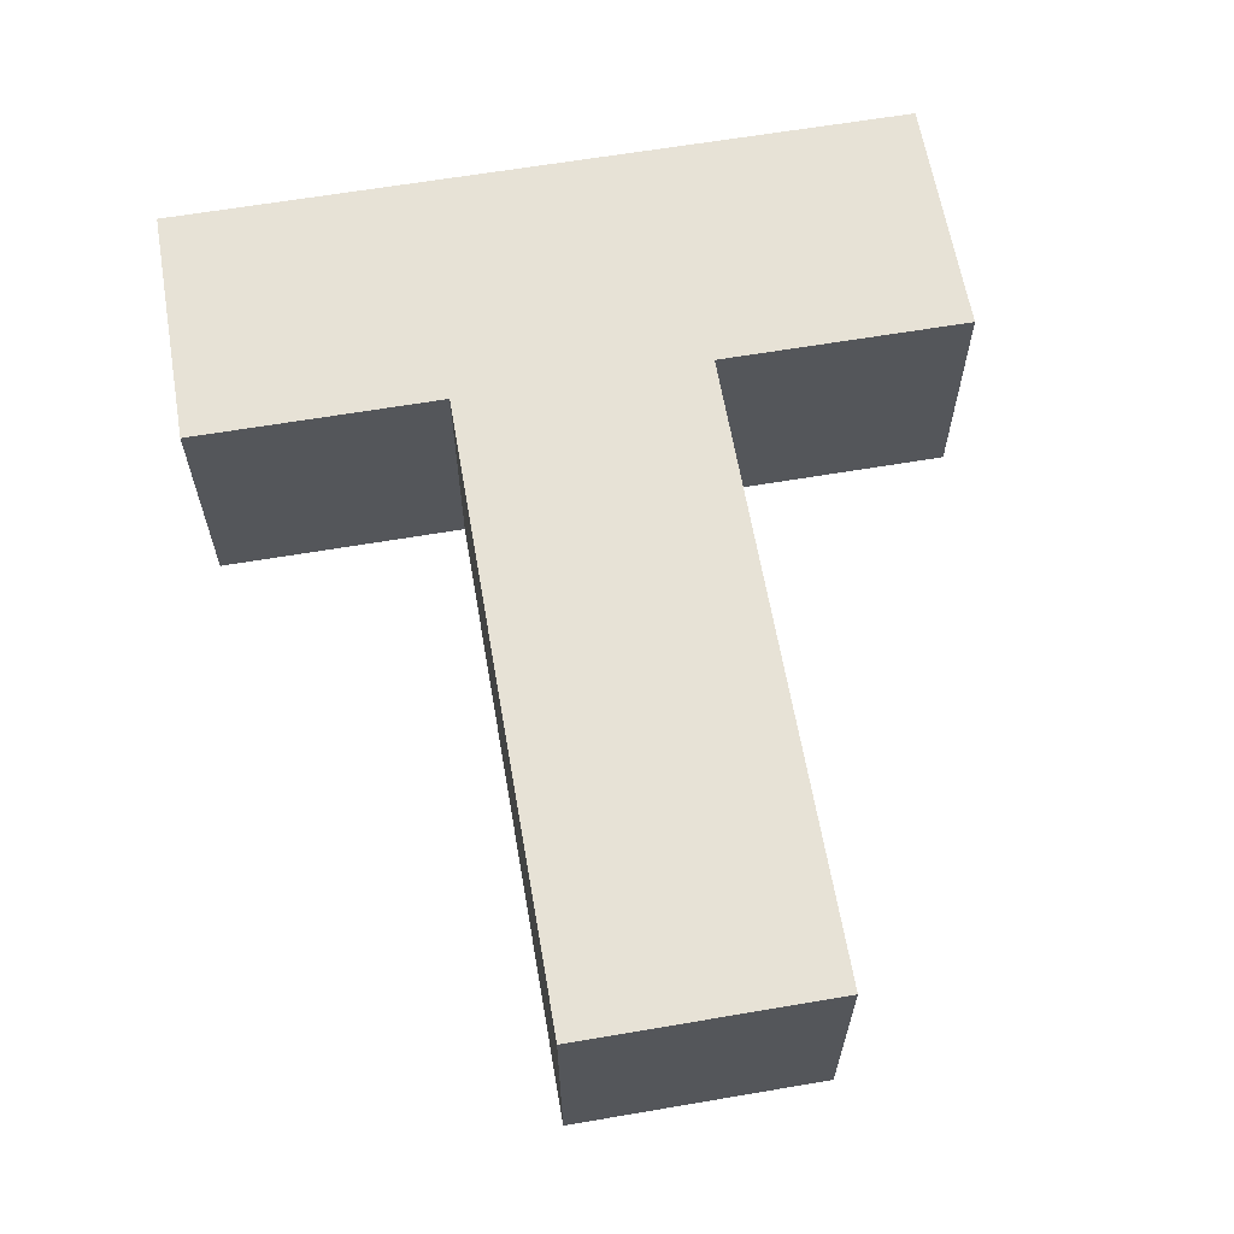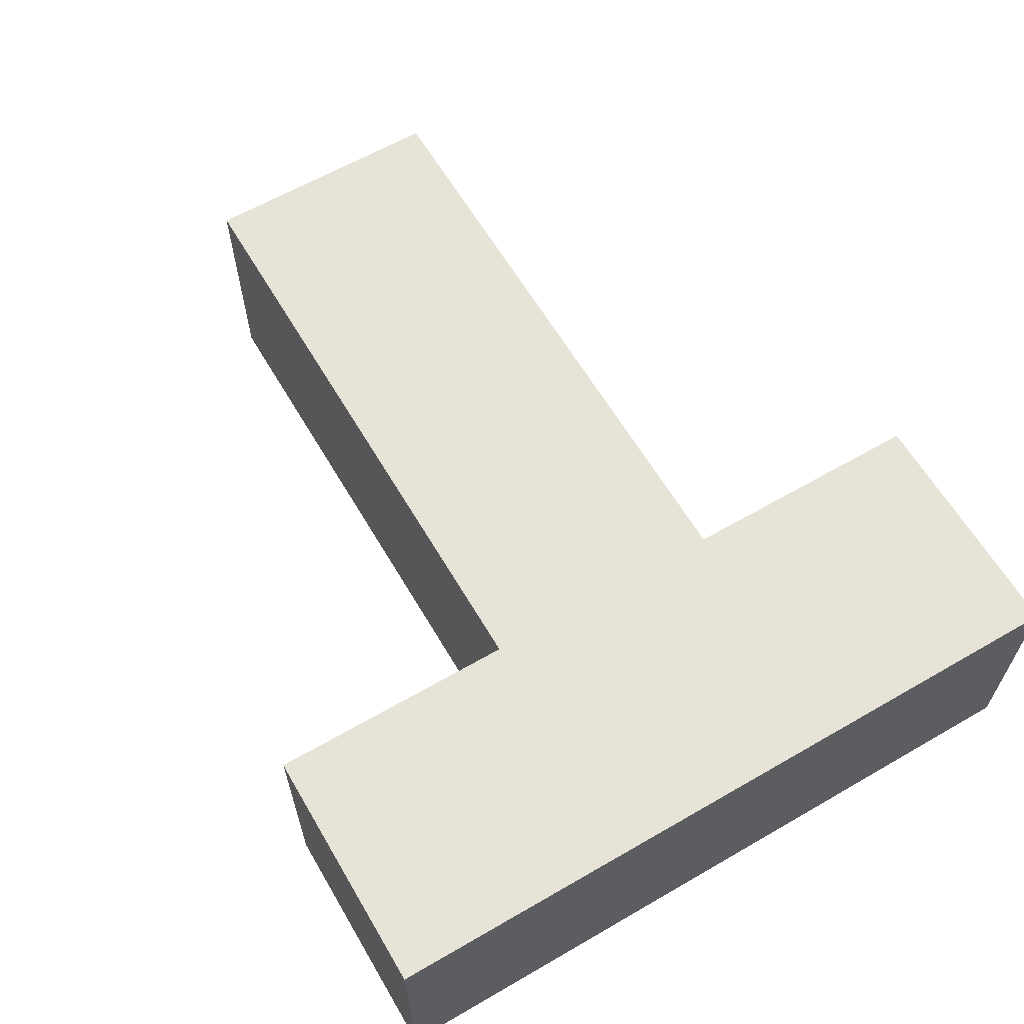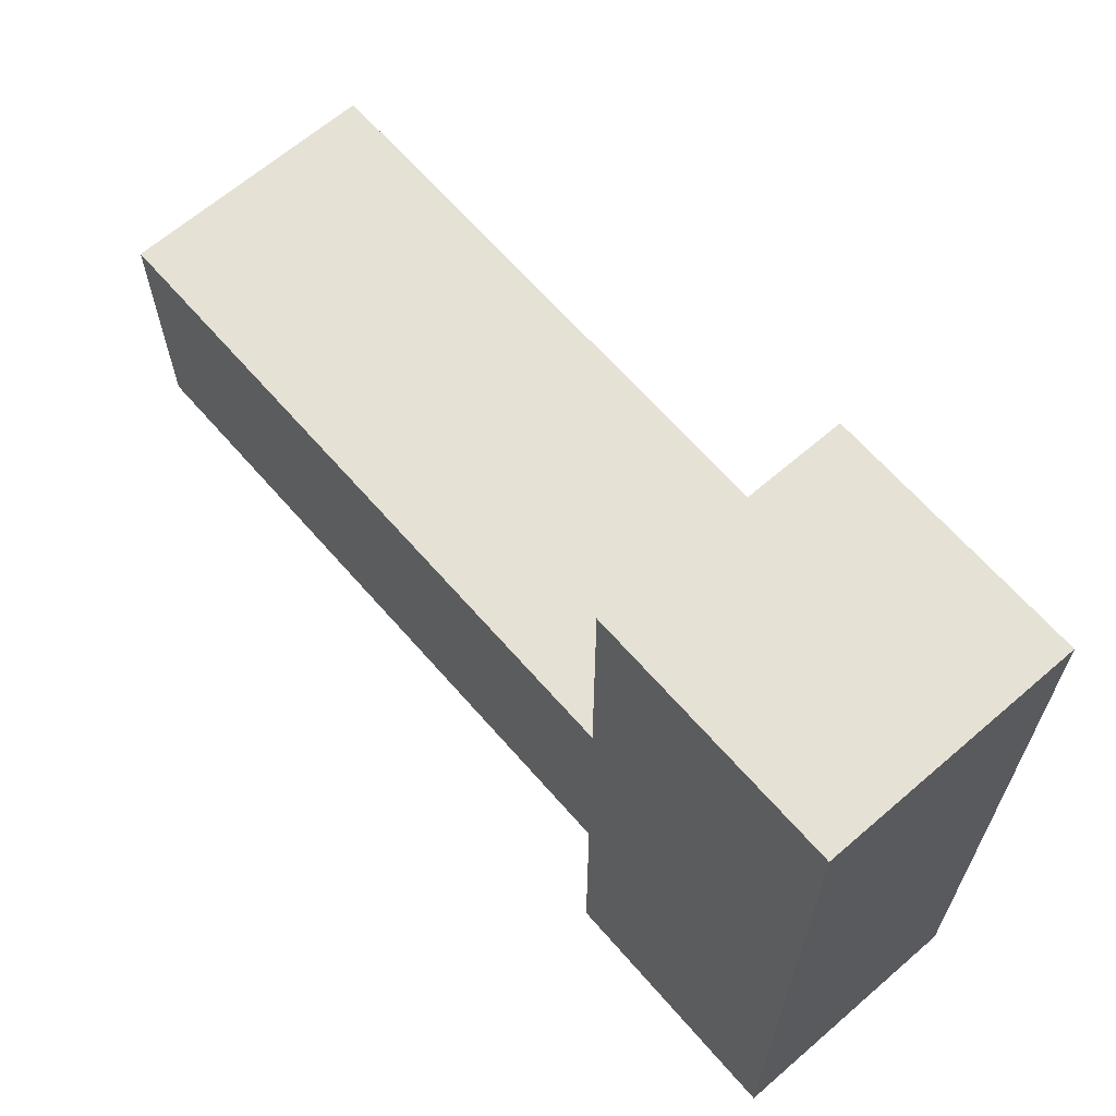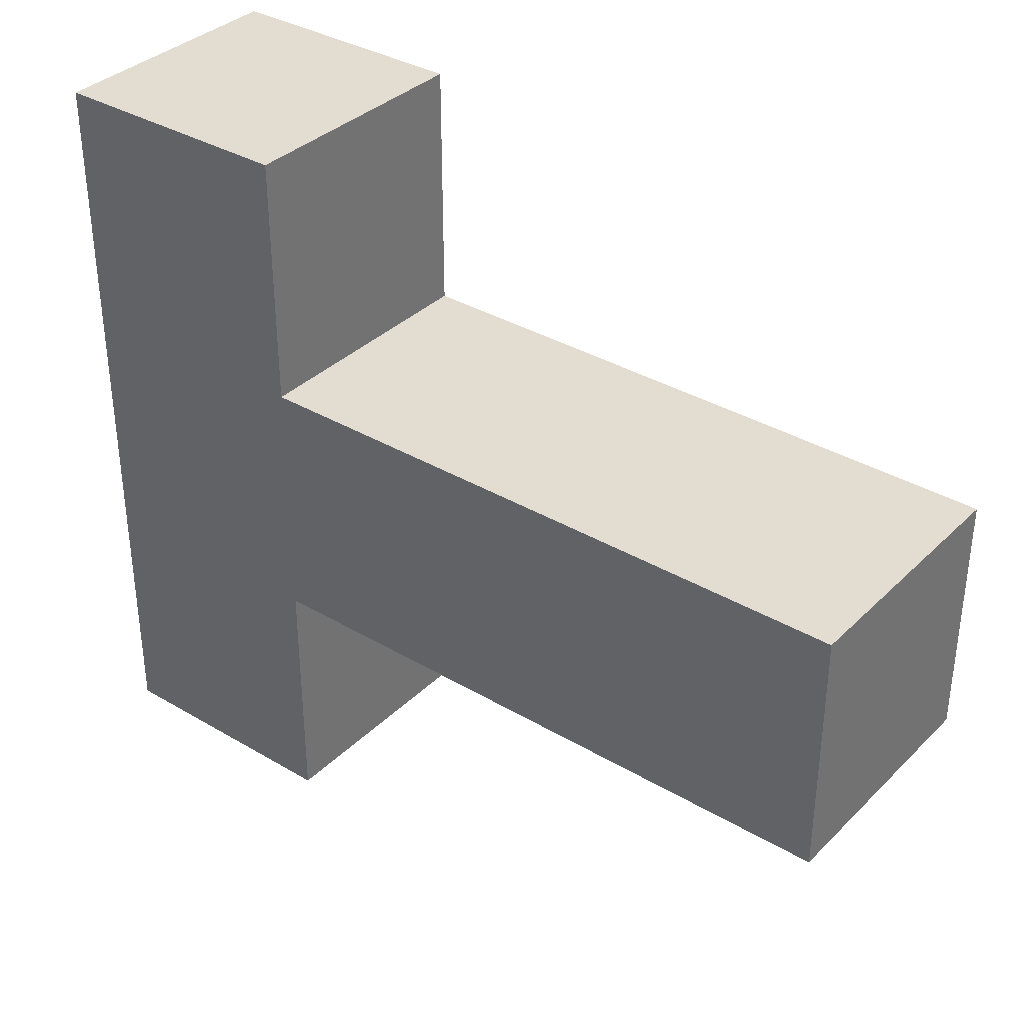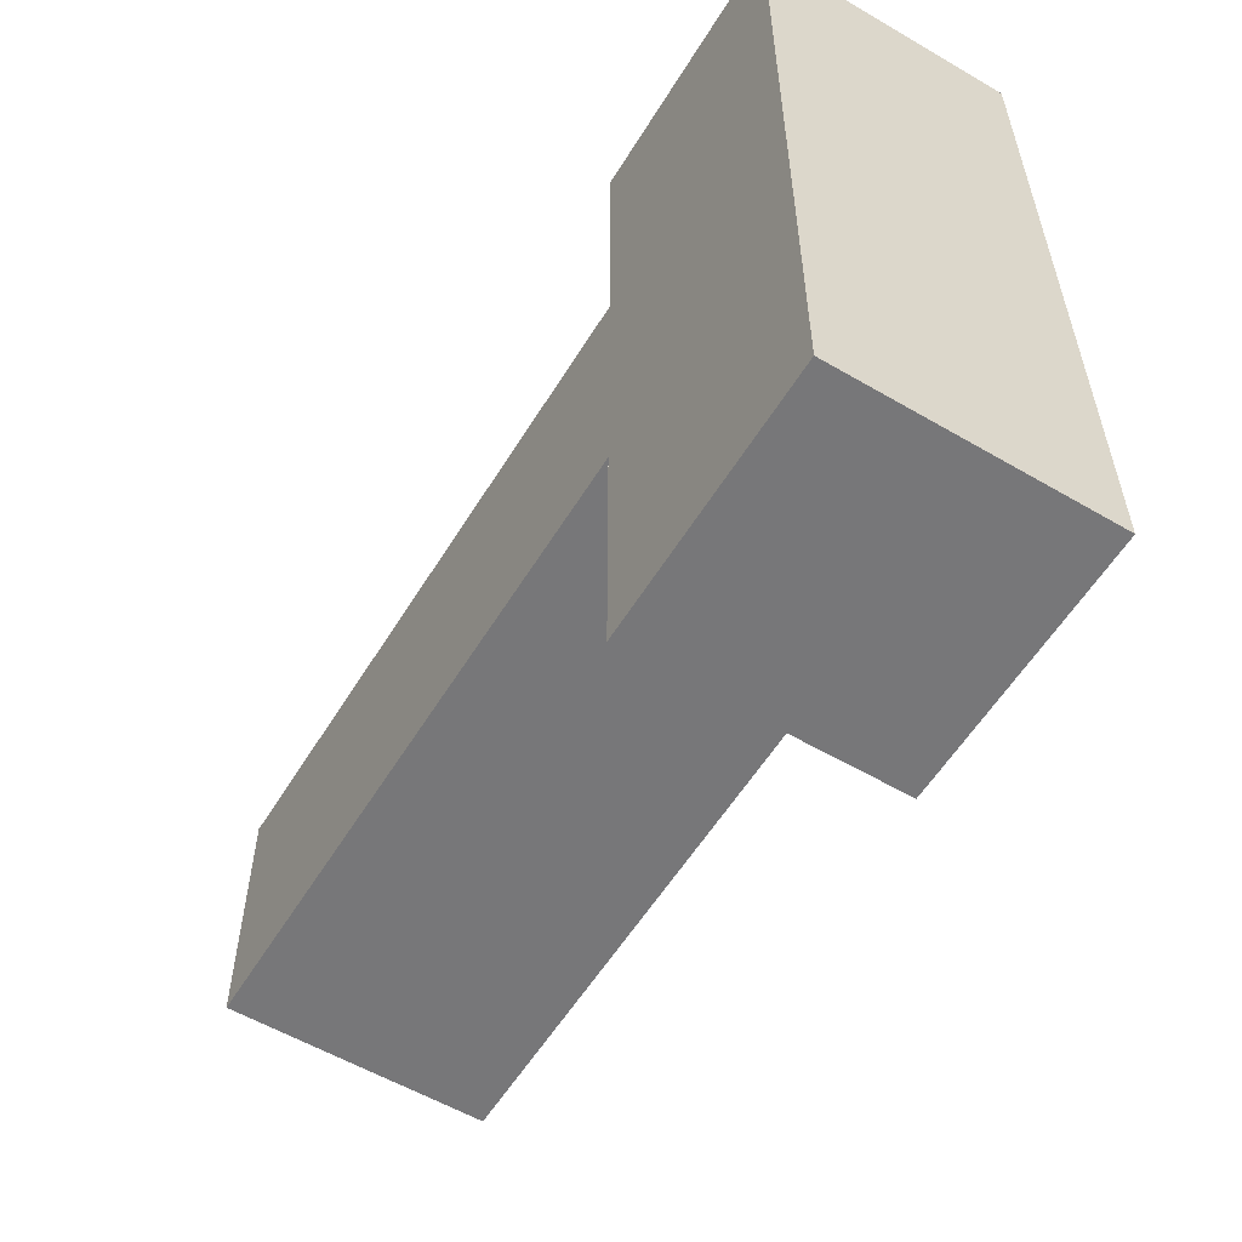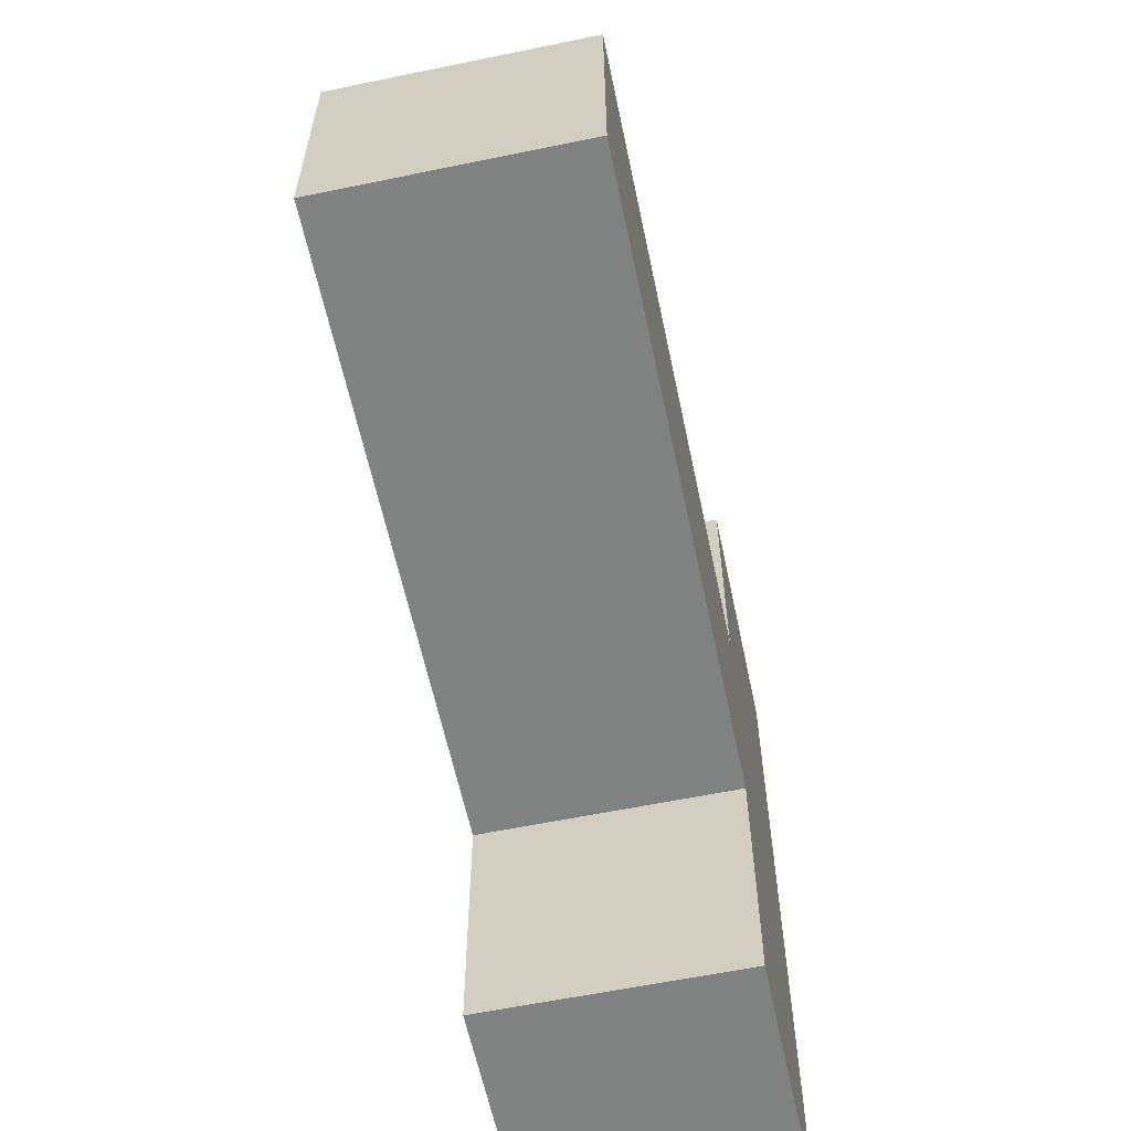
<metadata>
{"format":"obj","ext":"obj","renderer":"f3d","projection":"perspective","resolution":1024,"background":"white","views":[{"elev":63.2,"azim":80.2,"up":"+Y"},{"elev":62.3,"azim":-120.4,"up":"+Y"},{"elev":65.1,"azim":-131.0,"up":"+Z"},{"elev":35.4,"azim":38.1,"up":"+Z"},{"elev":-57.2,"azim":-121.3,"up":"+Z"},{"elev":-60.3,"azim":101.9,"up":"+Z"}]}
</metadata>
<code>
o hammer
v -2.9 -0.2 -2.9
v -2.9 -0.2 -3
v -2.9 -0.2 -3.4
v -2.9 -0.2 -3.5
v -2.9 0 -2.9
v -2.9 0 -3
v -2.9 0 -3.4
v -2.9 0 -3.5
v -2.7 -0.2 -2.9
v -2.7 -0.2 -3
v -2.7 -0.2 -3.1
v -2.7 -0.2 -3.3
v -2.7 -0.2 -3.4
v -2.7 -0.2 -3.5
v -2.7 0 -2.9
v -2.7 0 -3
v -2.7 0 -3.1
v -2.7 0 -3.3
v -2.7 0 -3.4
v -2.7 0 -3.5
v -2.2 -0.2 -3.1
v -2.2 -0.2 -3.3
v -2.2 0 -3.1
v -2.2 0 -3.3
v -2.9 -0.2 -2.9
v -2.9 0 -2.9
v -2.7 -0.2 -2.9
v -2.7 0 -2.9
v -2.7 -0.2 -3.1
v -2.7 0 -3.1
v -2.6 -0.2 -3.1
v -2.6 0 -3.1
v -2.3 -0.2 -3.1
v -2.3 0 -3.1
v -2.2 -0.2 -3.1
v -2.2 0 -3.1
v -2.7 -0.2 -3.3
v -2.7 0 -3.3
v -2.6 -0.2 -3.3
v -2.6 0 -3.3
v -2.3 -0.2 -3.3
v -2.3 0 -3.3
v -2.2 -0.2 -3.3
v -2.2 0 -3.3
v -2.9 -0.2 -3.5
v -2.9 0 -3.5
v -2.7 -0.2 -3.5
v -2.7 0 -3.5
v -2.9 -0.2 -2.9
v -2.7 -0.2 -2.9
v -2.9 -0.2 -3
v -2.7 -0.2 -3
v -2.7 -0.2 -3.1
v -2.6 -0.2 -3.1
v -2.3 -0.2 -3.1
v -2.2 -0.2 -3.1
v -2.7 -0.2 -3.3
v -2.6 -0.2 -3.3
v -2.3 -0.2 -3.3
v -2.2 -0.2 -3.3
v -2.9 -0.2 -3.4
v -2.7 -0.2 -3.4
v -2.9 -0.2 -3.5
v -2.7 -0.2 -3.5
v -2.9 0 -2.9
v -2.7 0 -2.9
v -2.9 0 -3
v -2.7 0 -3
v -2.7 0 -3.1
v -2.6 0 -3.1
v -2.3 0 -3.1
v -2.2 0 -3.1
v -2.7 0 -3.3
v -2.6 0 -3.3
v -2.3 0 -3.3
v -2.2 0 -3.3
v -2.9 0 -3.4
v -2.7 0 -3.4
v -2.9 0 -3.5
v -2.7 0 -3.5
f 5 2 1
f 6 3 2
f 6 2 5
f 7 4 3
f 7 3 6
f 8 4 7
f 9 10 15
f 10 11 16
f 15 10 16
f 16 11 17
f 12 13 18
f 13 14 19
f 18 13 19
f 19 14 20
f 21 22 23
f 23 22 24
f 27 26 25
f 28 26 27
f 31 30 29
f 32 30 31
f 33 32 31
f 34 32 33
f 35 34 33
f 36 34 35
f 37 38 39
f 39 38 40
f 39 40 41
f 41 40 42
f 41 42 43
f 43 42 44
f 45 46 47
f 47 46 48
f 51 50 49
f 52 50 51
f 53 52 51
f 57 53 51
f 57 54 53
f 58 55 54
f 58 54 57
f 59 56 55
f 59 55 58
f 60 56 59
f 61 57 51
f 62 57 61
f 63 62 61
f 64 62 63
f 65 66 67
f 67 66 68
f 67 68 69
f 67 69 73
f 69 70 73
f 70 71 74
f 73 70 74
f 71 72 75
f 74 71 75
f 75 72 76
f 67 73 77
f 77 73 78
f 77 78 79
f 79 78 80

</code>
